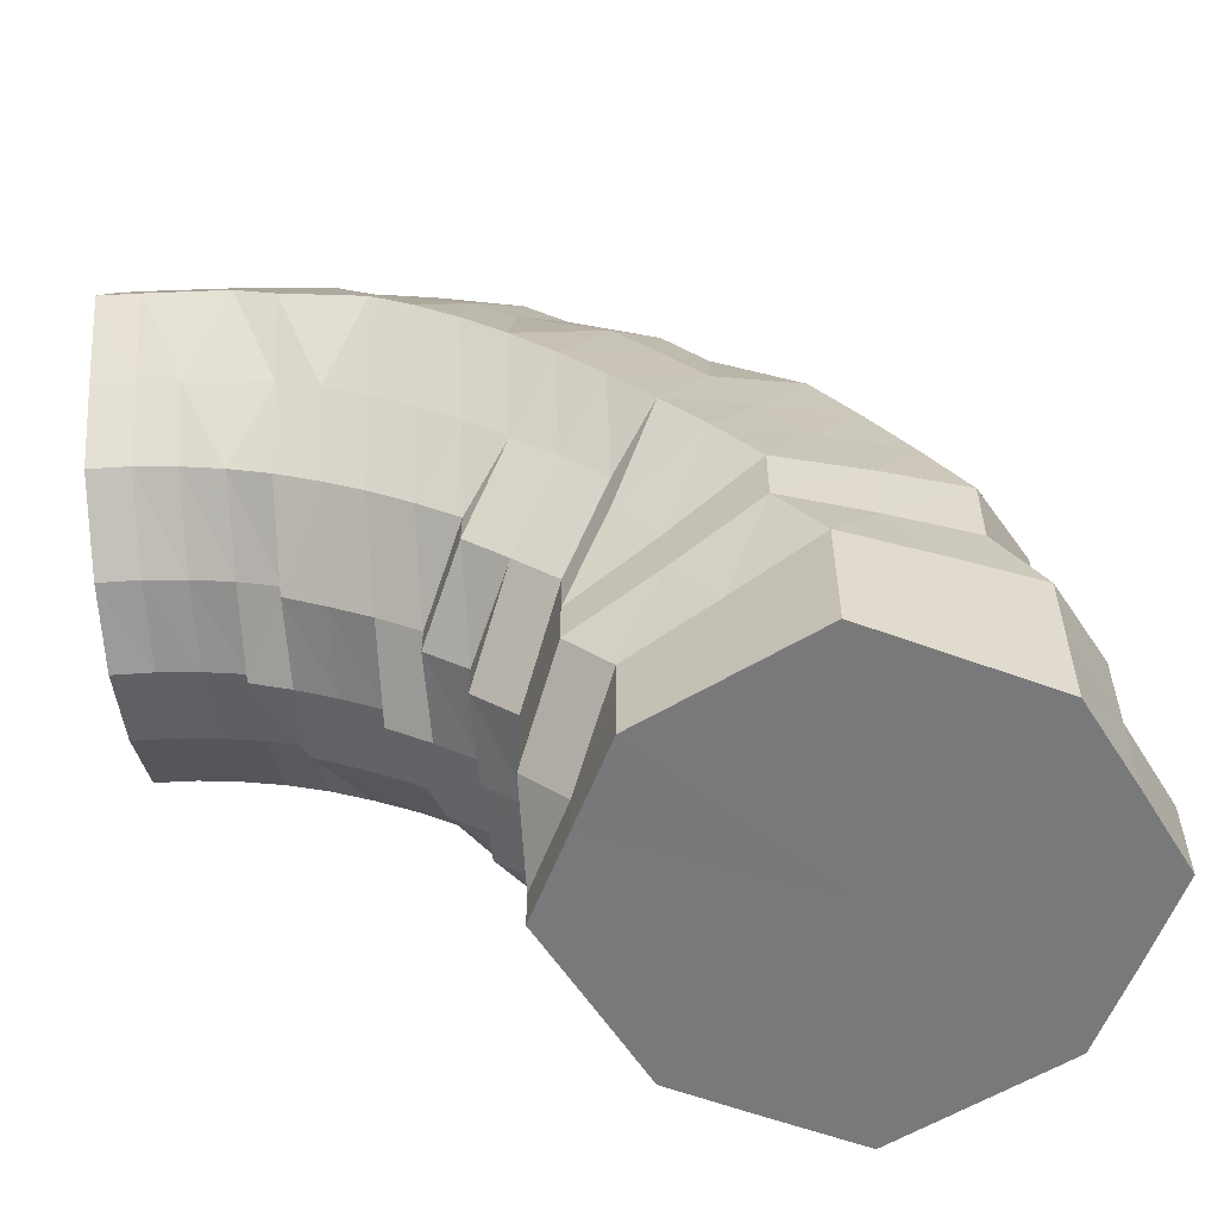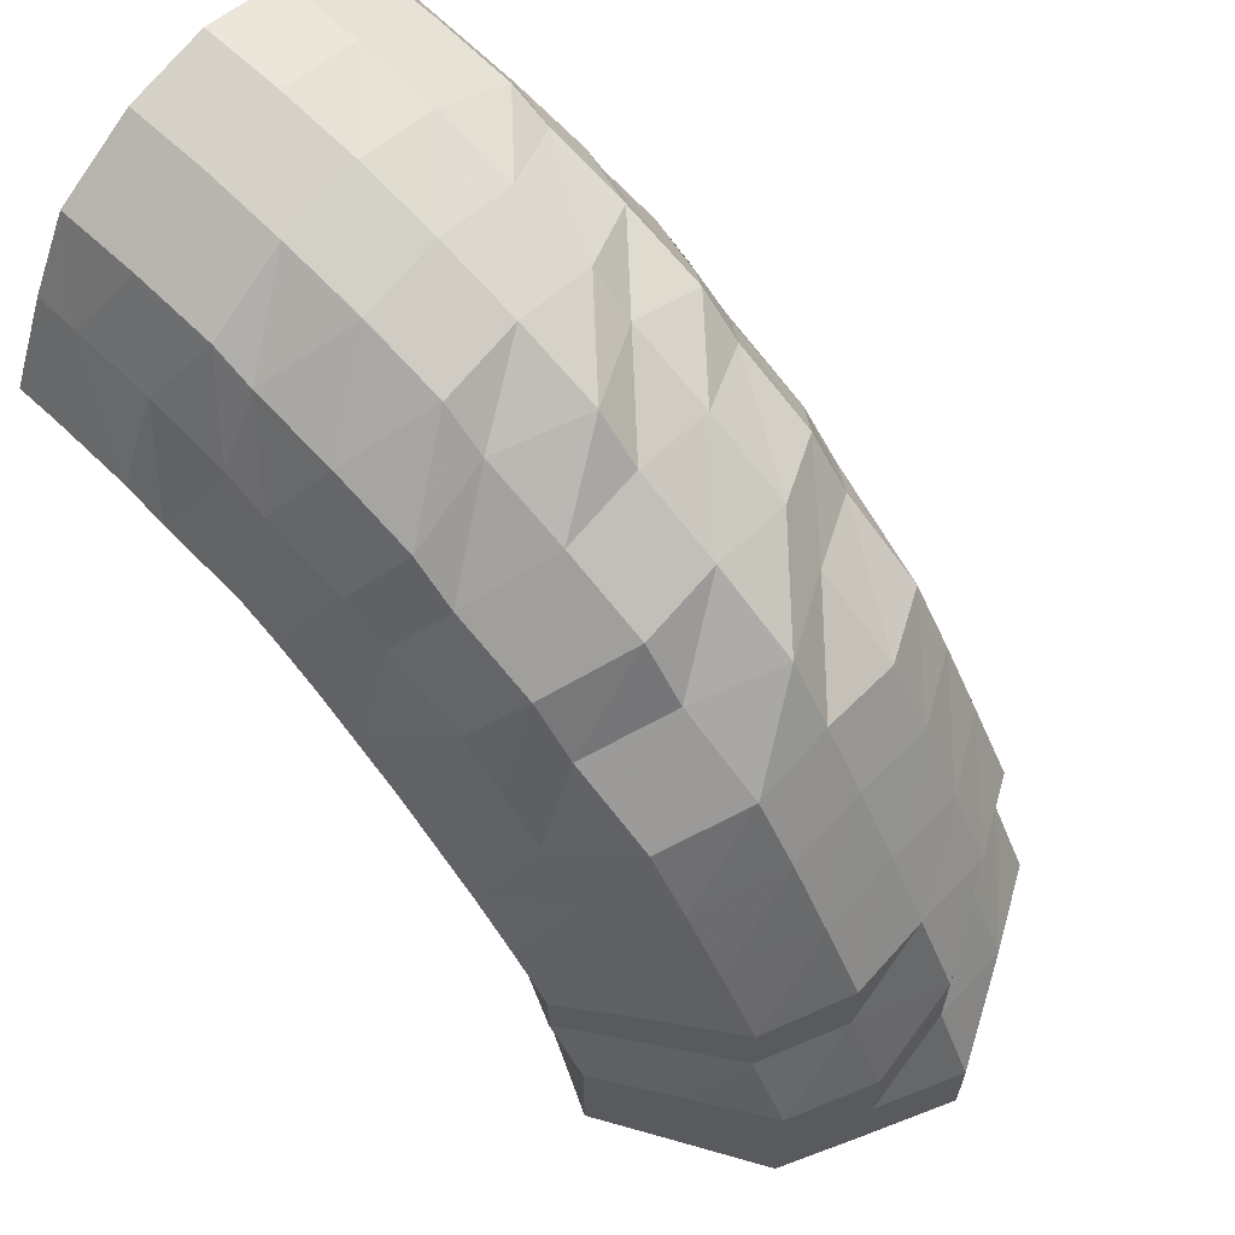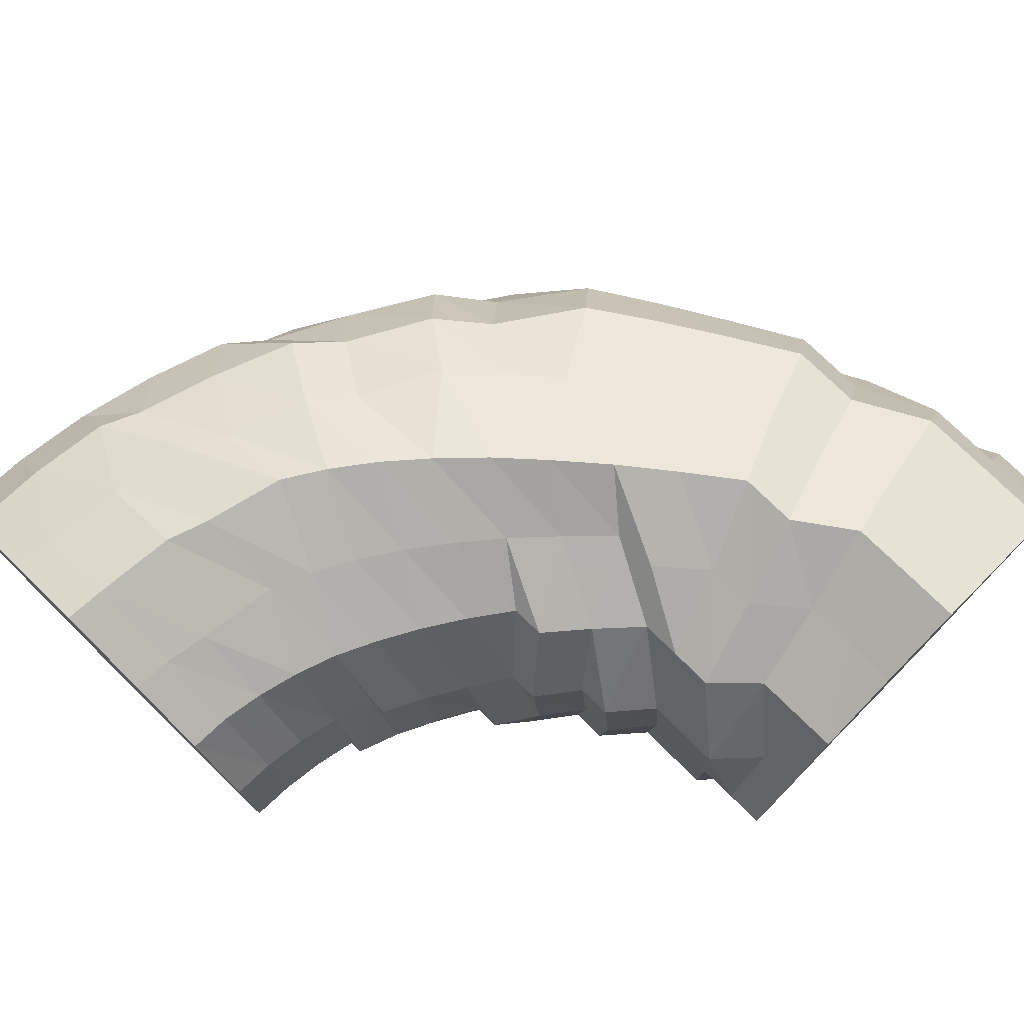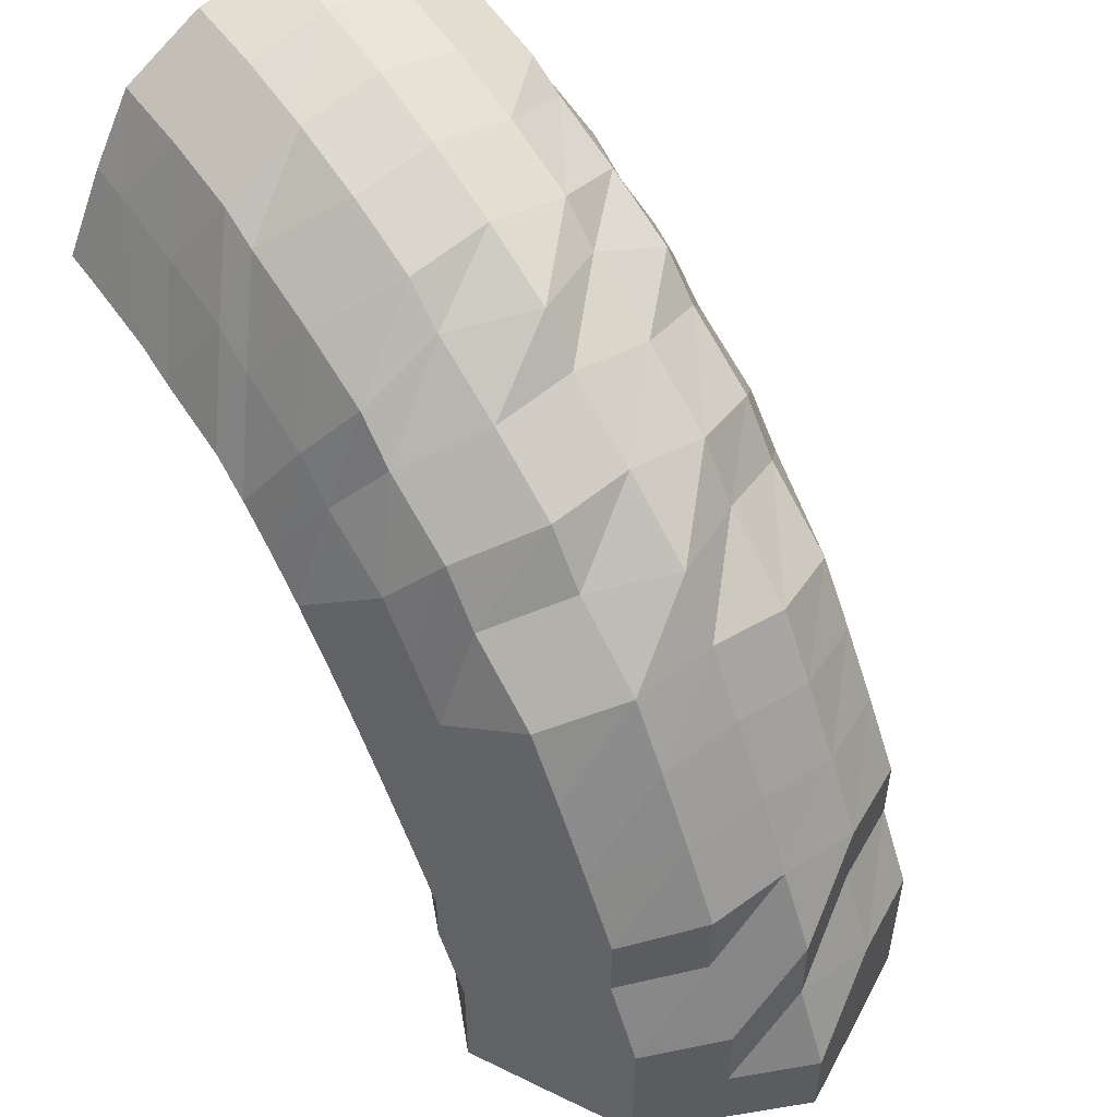
<metadata>
{"format":"obj","ext":"obj","renderer":"f3d","projection":"perspective","resolution":1024,"background":"white","views":[{"elev":-57.8,"azim":-174.5,"up":"+Z"},{"elev":63.8,"azim":-137.3,"up":"+Z"},{"elev":75.7,"azim":134.4,"up":"+Y"},{"elev":52.7,"azim":-125.9,"up":"+Z"}]}
</metadata>
<code>
o 28001
v 2244 1903 12.59
v 2244 1903 12.59
v 2244 1903 12.59
v 2244 1903 12.59
v 2244 1903 12.58
v 2244 1903 12.59
v 2244 1903 12.58
v 2244 1903 12.56
v 2244 1903 12.58
v 2244 1903 12.59
v 2244 1903 12.59
v 2244 1903 12.57
v 2244 1903 12.59
v 2244 1903 12.59
v 2244 1903 12.59
v 2244 1903 12.59
v 2244 1903 12.59
v 2244 1903 12.58
v 2244 1903 12.57
v 2244 1903 12.57
v 2244 1903 12.58
v 2244 1903 12.59
v 2244 1903 12.58
v 2244 1904 12.56
v 2244 1904 12.55
v 2244 1904 12.56
v 2244 1903 12.58
v 2244 1904 12.56
v 2244 1904 12.53
v 2244 1904 12.53
v 2244 1904 12.54
v 2244 1904 12.56
v 2244 1904 12.54
v 2244 1904 12.51
v 2244 1904 12.51
v 2244 1904 12.51
v 2244 1904 12.54
v 2244 1904 12.52
v 2244 1903 12.49
v 2244 1903 12.49
v 2244 1903 12.5
v 2244 1904 12.52
v 2244 1903 12.5
v 2244 1903 12.48
v 2244 1903 12.48
v 2244 1903 12.48
v 2244 1903 12.5
v 2244 1903 12.48
v 2244 1903 12.48
v 2244 1903 12.48
v 2244 1903 12.48
v 2244 1903 12.48
v 2244 1903 12.48
v 2244 1903 12.48
v 2244 1903 12.48
v 2244 1903 12.48
v 2244 1903 12.48
v 2244 1903 12.48
v 2244 1903 12.49
v 2244 1903 12.49
v 2244 1903 12.5
v 2244 1903 12.48
v 2244 1903 12.5
v 2244 1903 12.51
v 2244 1903 12.51
v 2244 1903 12.51
v 2244 1903 12.5
v 2244 1903 12.52
v 2244 1903 12.53
v 2244 1903 12.53
v 2244 1903 12.54
v 2244 1903 12.52
v 2244 1903 12.54
v 2244 1903 12.56
v 2244 1903 12.54
v 2244 1903 12.56
v 2244 1903 12.56
v 2244 1903 12.55
v 2244 1903 12.57
v 2244 1903 12.58
v 2244 1903 12.57
v 2244 1903 12.58
v 2244 1903 12.56
v 2244 1903 12.55
v 2244 1903 12.57
v 2244 1903 12.57
v 2244 1903 12.57
v 2244 1903 12.57
v 2244 1903 12.56
v 2244 1903 12.55
v 2244 1904 12.55
v 2244 1904 12.54
v 2244 1904 12.53
v 2244 1904 12.52
v 2244 1904 12.51
v 2244 1904 12.5
v 2244 1903 12.49
v 2244 1903 12.48
v 2244 1903 12.48
v 2244 1903 12.47
v 2244 1903 12.47
v 2244 1903 12.47
v 2244 1903 12.48
v 2244 1903 12.47
v 2244 1903 12.49
v 2244 1903 12.48
v 2244 1903 12.51
v 2244 1903 12.5
v 2244 1903 12.53
v 2244 1903 12.52
v 2244 1903 12.54
v 2244 1903 12.55
v 2244 1903 12.55
v 2244 1903 12.56
v 2244 1903 12.53
v 2244 1903 12.51
v 2244 1903 12.53
v 2244 1903 12.56
v 2244 1903 12.54
v 2244 1903 12.55
v 2244 1903 12.56
v 2244 1903 12.54
v 2244 1903 12.55
v 2244 1903 12.53
v 2244 1904 12.53
v 2244 1904 12.52
v 2244 1904 12.51
v 2244 1904 12.5
v 2244 1904 12.49
v 2244 1904 12.49
v 2244 1903 12.48
v 2244 1903 12.47
v 2244 1903 12.47
v 2244 1903 12.46
v 2244 1903 12.46
v 2244 1903 12.46
v 2244 1903 12.47
v 2244 1903 12.46
v 2244 1903 12.48
v 2244 1903 12.47
v 2244 1903 12.49
v 2244 1903 12.49
v 2244 1903 12.5
v 2244 1903 12.52
v 2244 1903 12.51
v 2244 1903 12.52
v 2244 1903 12.49
v 2244 1903 12.48
v 2244 1903 12.5
v 2244 1903 12.53
v 2244 1903 12.51
v 2244 1903 12.51
v 2244 1903 12.53
v 2244 1903 12.52
v 2244 1903 12.53
v 2244 1903 12.51
v 2244 1903 12.52
v 2244 1903 12.51
v 2244 1904 12.51
v 2244 1904 12.5
v 2244 1904 12.49
v 2244 1904 12.48
v 2244 1904 12.48
v 2244 1904 12.47
v 2244 1903 12.46
v 2244 1903 12.46
v 2244 1903 12.46
v 2244 1903 12.45
v 2244 1903 12.45
v 2244 1903 12.45
v 2244 1903 12.46
v 2244 1903 12.45
v 2244 1903 12.46
v 2244 1903 12.46
v 2244 1903 12.47
v 2244 1903 12.48
v 2244 1903 12.47
v 2244 1903 12.48
v 2244 1903 12.46
v 2244 1903 12.45
v 2244 1903 12.46
v 2244 1903 12.49
v 2244 1903 12.47
v 2244 1903 12.48
v 2244 1903 12.5
v 2244 1903 12.48
v 2244 1903 12.5
v 2244 1903 12.48
v 2244 1903 12.5
v 2244 1903 12.48
v 2244 1903 12.49
v 2244 1903 12.48
v 2244 1904 12.48
v 2244 1904 12.47
v 2244 1904 12.47
v 2244 1904 12.46
v 2244 1904 12.46
v 2244 1904 12.45
v 2244 1903 12.45
v 2244 1903 12.44
v 2244 1903 12.44
v 2244 1903 12.43
v 2244 1903 12.44
v 2244 1903 12.43
v 2244 1903 12.44
v 2244 1903 12.43
v 2244 1903 12.44
v 2244 1903 12.45
v 2244 1903 12.43
v 2244 1903 12.44
v 2244 1903 12.43
v 2244 1903 12.42
v 2244 1903 12.42
v 2244 1903 12.45
v 2244 1903 12.43
v 2244 1903 12.44
v 2244 1903 12.46
v 2244 1903 12.44
v 2244 1903 12.46
v 2244 1903 12.44
v 2244 1903 12.47
v 2244 1903 12.45
v 2244 1903 12.46
v 2244 1903 12.44
v 2244 1903 12.46
v 2244 1903 12.44
v 2244 1904 12.45
v 2244 1904 12.44
v 2244 1904 12.44
v 2244 1904 12.43
v 2244 1904 12.43
v 2244 1904 12.42
v 2244 1903 12.43
v 2244 1903 12.42
v 2244 1903 12.42
v 2244 1903 12.41
v 2244 1903 12.42
v 2244 1903 12.41
v 2244 1903 12.41
v 2244 1903 12.42
v 2244 1903 12.41
v 2244 1903 12.41
v 2244 1903 12.4
v 2244 1903 12.4
v 2244 1903 12.4
v 2244 1903 12.41
v 2244 1903 12.4
v 2244 1903 12.39
v 2244 1903 12.4
v 2244 1903 12.39
v 2244 1903 12.42
v 2244 1903 12.4
v 2244 1903 12.39
v 2244 1903 12.42
v 2244 1903 12.4
v 2244 1903 12.39
v 2244 1903 12.43
v 2244 1903 12.41
v 2244 1903 12.39
v 2244 1903 12.43
v 2244 1903 12.41
v 2244 1903 12.39
v 2244 1903 12.43
v 2244 1903 12.41
v 2244 1903 12.39
v 2244 1903 12.42
v 2244 1903 12.4
v 2244 1903 12.39
v 2244 1904 12.42
v 2244 1904 12.4
v 2244 1904 12.39
v 2244 1904 12.41
v 2244 1904 12.4
v 2244 1904 12.39
v 2244 1904 12.41
v 2244 1904 12.4
v 2244 1904 12.39
v 2244 1903 12.41
v 2244 1903 12.4
v 2244 1903 12.39
v 2244 1903 12.4
v 2244 1903 12.39
v 2244 1903 12.39
v 2244 1903 12.39
v 2244 1903 12.39
v 2244 1903 12.39
v 2244 1903 12.39
v 2244 1903 12.39
v 2244 1903 12.39
v 2244 1903 12.39
v 2244 1903 12.39
v 2244 1903 12.39
v 2244 1903 12.39
v 2244 1903 12.39
v 2244 1903 12.39
v 2244 1903 12.39
v 2244 1903 12.39
v 2244 1904 12.39
v 2244 1903 12.39
v 2244 1904 12.39
v 2244 1903 12.39
v 2244 1904 12.39
v 2244 1903 12.39
v 2244 1903 12.39
v 2244 1903 12.39
v 2244 1903 12.59
v 2244 1903 12.59
v 2244 1903 12.54
v 2244 1903 12.58
v 2244 1903 12.59
v 2244 1903 12.56
v 2244 1903 12.58
v 2244 1903 12.54
v 2244 1904 12.56
v 2244 1903 12.52
v 2244 1904 12.54
v 2244 1903 12.5
v 2244 1904 12.52
v 2244 1903 12.48
v 2244 1903 12.5
v 2244 1903 12.48
v 2244 1903 12.48
f 1 2 3
f 3 4 5
f 2 4 6
f 5 7 8
f 4 7 9
f 2 10 4
f 4 11 7
f 10 11 4
f 11 12 7
f 13 10 2
f 10 14 11
f 15 13 2
f 15 2 16
f 17 15 1
f 13 18 10
f 18 14 10
f 19 13 15
f 20 18 13
f 19 20 13
f 21 19 15
f 21 15 22
f 23 21 17
f 24 19 21
f 25 20 19
f 24 25 19
f 26 24 21
f 26 21 27
f 28 26 23
f 29 24 26
f 30 25 24
f 29 30 24
f 31 29 26
f 31 26 32
f 33 31 28
f 34 29 31
f 35 30 29
f 34 35 29
f 36 34 31
f 36 31 37
f 38 36 33
f 39 34 36
f 40 35 34
f 39 40 34
f 41 39 36
f 41 36 42
f 43 41 38
f 44 39 41
f 45 40 39
f 44 45 39
f 46 44 41
f 46 41 47
f 48 46 43
f 49 44 46
f 50 45 44
f 49 50 44
f 51 49 46
f 51 46 52
f 53 51 48
f 54 49 51
f 55 50 49
f 54 55 49
f 56 54 51
f 56 51 57
f 58 56 53
f 59 54 56
f 60 55 54
f 59 60 54
f 61 59 56
f 61 56 62
f 63 61 58
f 64 59 61
f 65 60 59
f 64 65 59
f 66 64 61
f 66 61 67
f 68 66 63
f 69 64 66
f 70 65 64
f 69 70 64
f 71 69 66
f 71 66 72
f 73 71 68
f 8 74 73
f 74 71 75
f 7 74 76
f 7 12 74
f 74 77 71
f 12 77 74
f 77 69 71
f 77 78 69
f 78 70 69
f 12 79 77
f 79 78 77
f 80 79 12
f 11 80 12
f 14 80 11
f 80 81 79
f 14 82 80
f 82 81 80
f 79 83 78
f 81 83 79
f 83 84 78
f 78 84 70
f 81 85 83
f 86 82 14
f 18 86 14
f 82 87 81
f 87 85 81
f 86 88 82
f 88 87 82
f 89 86 18
f 20 89 18
f 90 88 86
f 89 90 86
f 91 89 20
f 25 91 20
f 92 90 89
f 91 92 89
f 93 91 25
f 30 93 25
f 94 92 91
f 93 94 91
f 95 93 30
f 35 95 30
f 96 94 93
f 95 96 93
f 97 95 35
f 40 97 35
f 98 96 95
f 97 98 95
f 99 97 40
f 45 99 40
f 100 98 97
f 99 100 97
f 101 99 45
f 50 101 45
f 102 100 99
f 101 102 99
f 103 101 50
f 55 103 50
f 104 102 101
f 103 104 101
f 105 103 55
f 60 105 55
f 106 104 103
f 105 106 103
f 107 105 60
f 65 107 60
f 108 106 105
f 107 108 105
f 109 107 65
f 70 109 65
f 84 109 70
f 109 110 107
f 110 108 107
f 84 111 109
f 111 110 109
f 112 111 84
f 83 112 84
f 85 112 83
f 112 113 111
f 85 114 112
f 114 113 112
f 111 115 110
f 113 115 111
f 115 116 110
f 110 116 108
f 113 117 115
f 118 114 85
f 87 118 85
f 114 119 113
f 119 117 113
f 118 120 114
f 120 119 114
f 121 118 87
f 88 121 87
f 122 120 118
f 121 122 118
f 123 121 88
f 90 123 88
f 124 122 121
f 123 124 121
f 125 123 90
f 92 125 90
f 126 124 123
f 125 126 123
f 127 125 92
f 94 127 92
f 128 126 125
f 127 128 125
f 129 127 94
f 96 129 94
f 130 128 127
f 129 130 127
f 131 129 96
f 98 131 96
f 132 130 129
f 131 132 129
f 133 131 98
f 100 133 98
f 134 132 131
f 133 134 131
f 135 133 100
f 102 135 100
f 136 134 133
f 135 136 133
f 137 135 102
f 104 137 102
f 138 136 135
f 137 138 135
f 139 137 104
f 106 139 104
f 140 138 137
f 139 140 137
f 141 139 106
f 108 141 106
f 116 141 108
f 141 142 139
f 142 140 139
f 116 143 141
f 143 142 141
f 144 143 116
f 115 144 116
f 117 144 115
f 144 145 143
f 117 146 144
f 146 145 144
f 143 147 142
f 145 147 143
f 147 148 142
f 142 148 140
f 145 149 147
f 150 146 117
f 119 150 117
f 146 151 145
f 151 149 145
f 150 152 146
f 152 151 146
f 153 150 119
f 120 153 119
f 154 152 150
f 153 154 150
f 155 153 120
f 122 155 120
f 156 154 153
f 155 156 153
f 157 155 122
f 124 157 122
f 158 156 155
f 157 158 155
f 159 157 124
f 126 159 124
f 160 158 157
f 159 160 157
f 161 159 126
f 128 161 126
f 162 160 159
f 161 162 159
f 163 161 128
f 130 163 128
f 164 162 161
f 163 164 161
f 165 163 130
f 132 165 130
f 166 164 163
f 165 166 163
f 167 165 132
f 134 167 132
f 168 166 165
f 167 168 165
f 169 167 134
f 136 169 134
f 170 168 167
f 169 170 167
f 171 169 136
f 138 171 136
f 172 170 169
f 171 172 169
f 173 171 138
f 140 173 138
f 148 173 140
f 173 174 171
f 174 172 171
f 148 175 173
f 175 174 173
f 176 175 148
f 147 176 148
f 149 176 147
f 176 177 175
f 149 178 176
f 178 177 176
f 175 179 174
f 177 179 175
f 179 180 174
f 174 180 172
f 177 181 179
f 182 178 149
f 151 182 149
f 178 183 177
f 183 181 177
f 182 184 178
f 184 183 178
f 185 182 151
f 152 185 151
f 186 184 182
f 185 186 182
f 187 185 152
f 154 187 152
f 188 186 185
f 187 188 185
f 189 187 154
f 156 189 154
f 190 188 187
f 189 190 187
f 191 189 156
f 158 191 156
f 192 190 189
f 191 192 189
f 193 191 158
f 160 193 158
f 194 192 191
f 193 194 191
f 195 193 160
f 162 195 160
f 196 194 193
f 195 196 193
f 197 195 162
f 164 197 162
f 198 196 195
f 197 198 195
f 199 197 164
f 166 199 164
f 200 198 197
f 199 200 197
f 201 199 166
f 168 201 166
f 202 200 199
f 201 202 199
f 203 201 168
f 170 203 168
f 204 202 201
f 203 204 201
f 205 203 170
f 172 205 170
f 180 205 172
f 205 206 203
f 206 204 203
f 180 207 205
f 207 206 205
f 208 207 180
f 179 208 180
f 181 208 179
f 208 209 207
f 181 210 208
f 210 209 208
f 207 211 206
f 209 211 207
f 211 212 206
f 206 212 204
f 209 213 211
f 214 210 181
f 183 214 181
f 210 215 209
f 215 213 209
f 214 216 210
f 216 215 210
f 217 214 183
f 184 217 183
f 218 216 214
f 217 218 214
f 219 217 184
f 186 219 184
f 220 218 217
f 219 220 217
f 221 219 186
f 188 221 186
f 222 220 219
f 221 222 219
f 223 221 188
f 190 223 188
f 224 222 221
f 223 224 221
f 225 223 190
f 192 225 190
f 226 224 223
f 225 226 223
f 227 225 192
f 194 227 192
f 228 226 225
f 227 228 225
f 229 227 194
f 196 229 194
f 230 228 227
f 229 230 227
f 231 229 196
f 198 231 196
f 232 230 229
f 231 232 229
f 233 231 198
f 200 233 198
f 234 232 231
f 233 234 231
f 235 233 200
f 202 235 200
f 236 234 233
f 235 236 233
f 237 235 202
f 204 237 202
f 212 237 204
f 237 238 235
f 238 236 235
f 212 239 237
f 239 238 237
f 240 239 212
f 211 240 212
f 213 240 211
f 240 241 239
f 213 242 240
f 242 241 240
f 239 243 238
f 241 243 239
f 243 244 238
f 238 244 236
f 241 245 243
f 246 242 213
f 215 246 213
f 242 247 241
f 247 245 241
f 247 248 245
f 249 247 242
f 246 249 242
f 249 250 247
f 251 246 215
f 216 251 215
f 252 249 246
f 251 252 246
f 252 253 249
f 254 251 216
f 218 254 216
f 255 252 251
f 254 255 251
f 255 256 252
f 257 254 218
f 220 257 218
f 258 255 254
f 257 258 254
f 258 259 255
f 260 257 220
f 222 260 220
f 261 258 257
f 260 261 257
f 261 262 258
f 263 260 222
f 224 263 222
f 264 261 260
f 263 264 260
f 264 265 261
f 266 263 224
f 226 266 224
f 267 264 263
f 266 267 263
f 267 268 264
f 269 266 226
f 228 269 226
f 270 267 266
f 269 270 266
f 270 271 267
f 272 269 228
f 230 272 228
f 273 270 269
f 272 273 269
f 273 274 270
f 275 272 230
f 232 275 230
f 276 273 272
f 275 276 272
f 276 277 273
f 278 275 232
f 234 278 232
f 279 276 275
f 278 279 275
f 279 280 276
f 281 278 234
f 236 281 234
f 244 281 236
f 281 282 278
f 282 279 278
f 282 283 279
f 284 282 281
f 244 284 281
f 284 285 282
f 286 284 244
f 286 287 284
f 243 286 244
f 245 286 243
f 245 288 286
f 289 290 282
f 291 289 284
f 292 291 286
f 293 292 245
f 291 289 294
f 292 291 294
f 289 290 294
f 293 292 294
f 290 295 279
f 290 295 294
f 296 293 247
f 296 293 294
f 297 296 249
f 297 296 294
f 295 298 276
f 295 298 294
f 299 297 252
f 299 297 294
f 298 300 294
f 298 300 273
f 301 299 294
f 301 299 255
f 300 302 294
f 300 302 270
f 303 301 294
f 303 301 258
f 302 304 294
f 302 304 267
f 305 303 294
f 304 305 294
f 305 303 261
f 304 305 264
f 306 307 308
f 307 309 308
f 310 306 308
f 309 311 308
f 312 310 308
f 311 313 308
f 314 312 308
f 313 315 308
f 316 314 308
f 315 317 308
f 318 316 308
f 317 319 308
f 320 318 308
f 319 321 308
f 322 320 308
f 321 322 308

</code>
